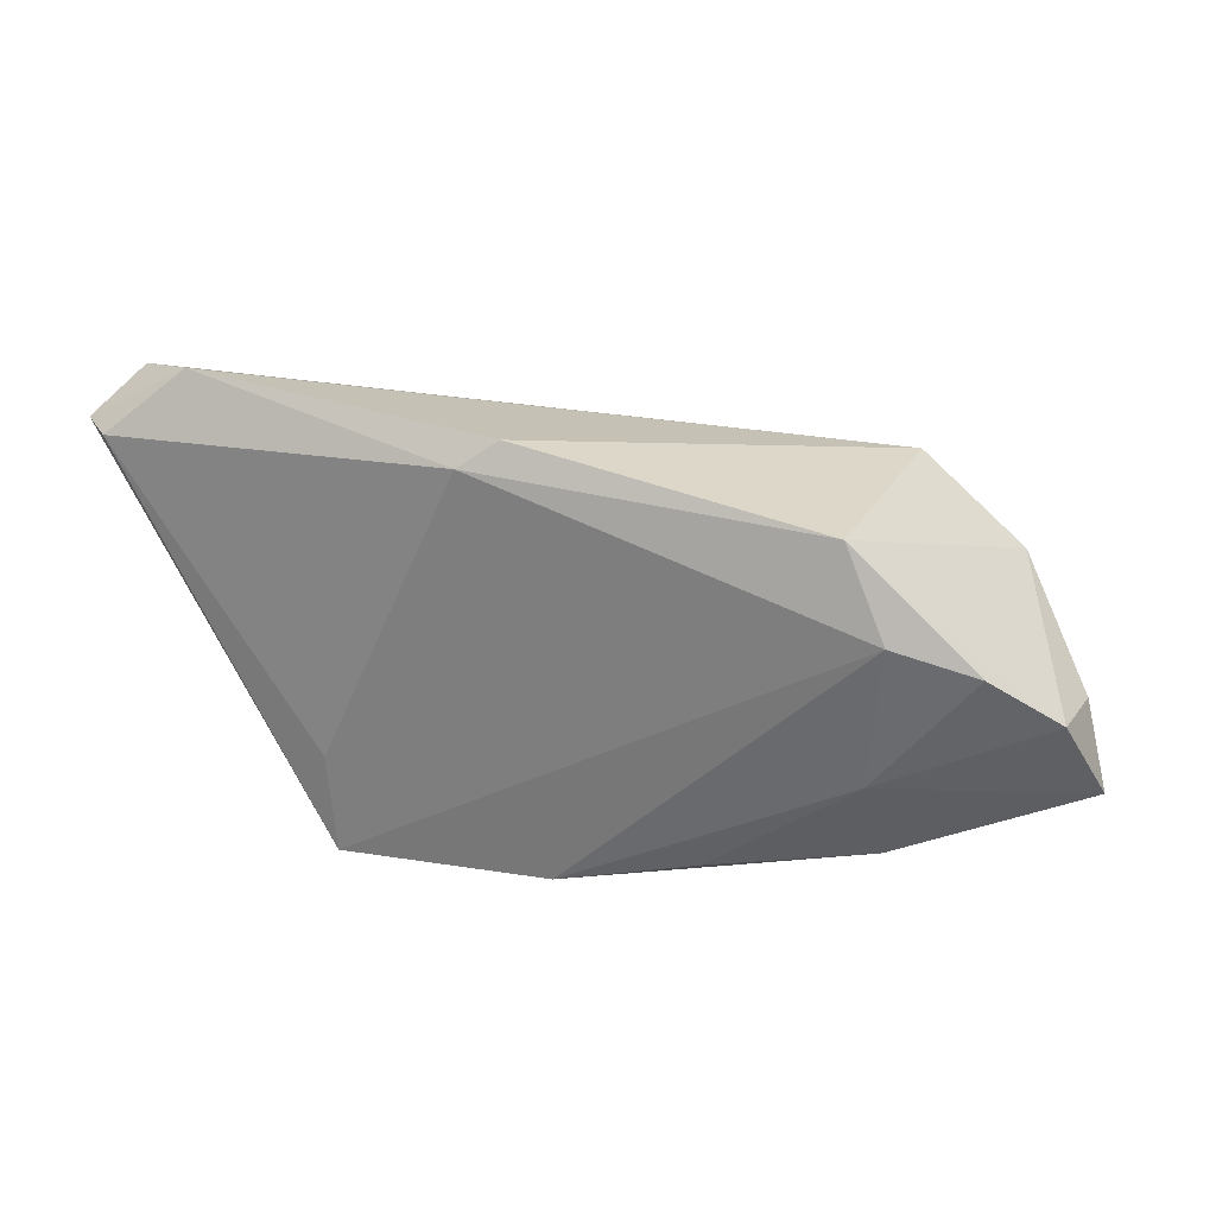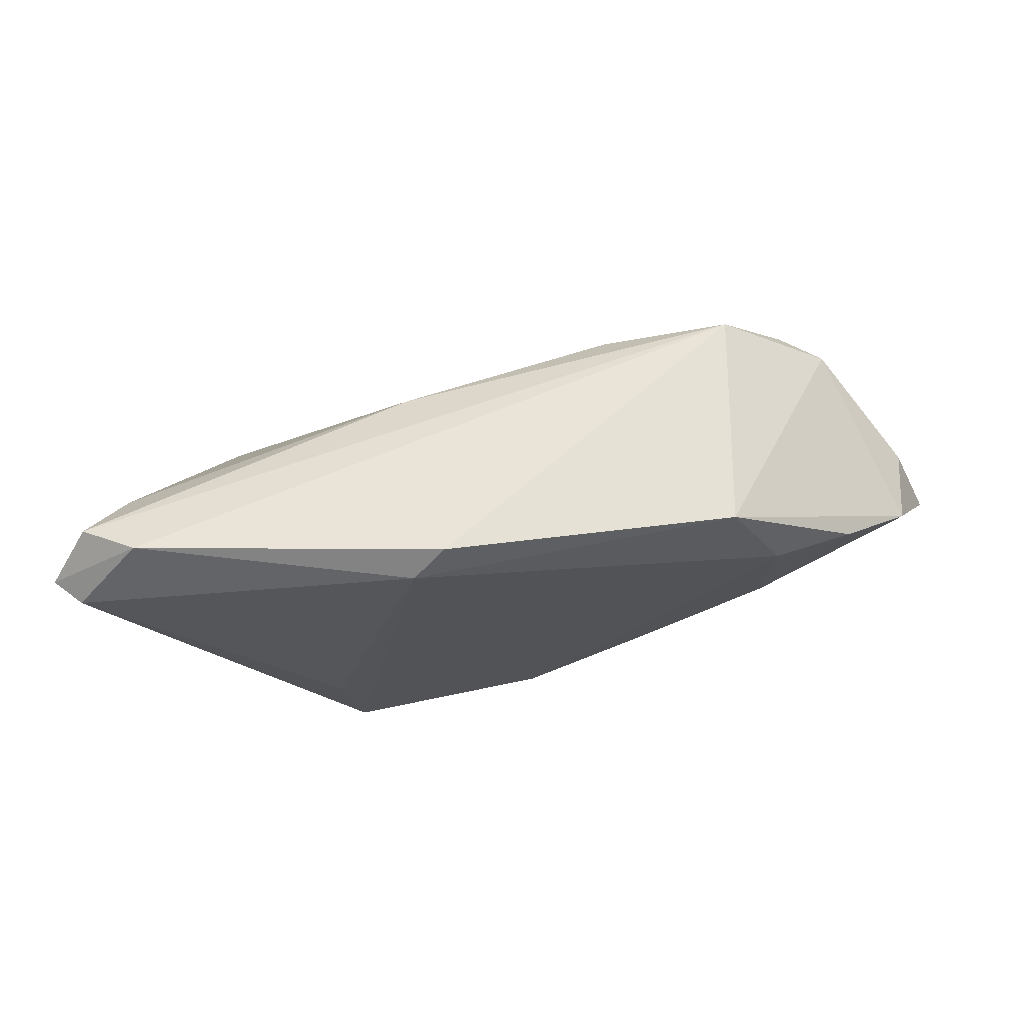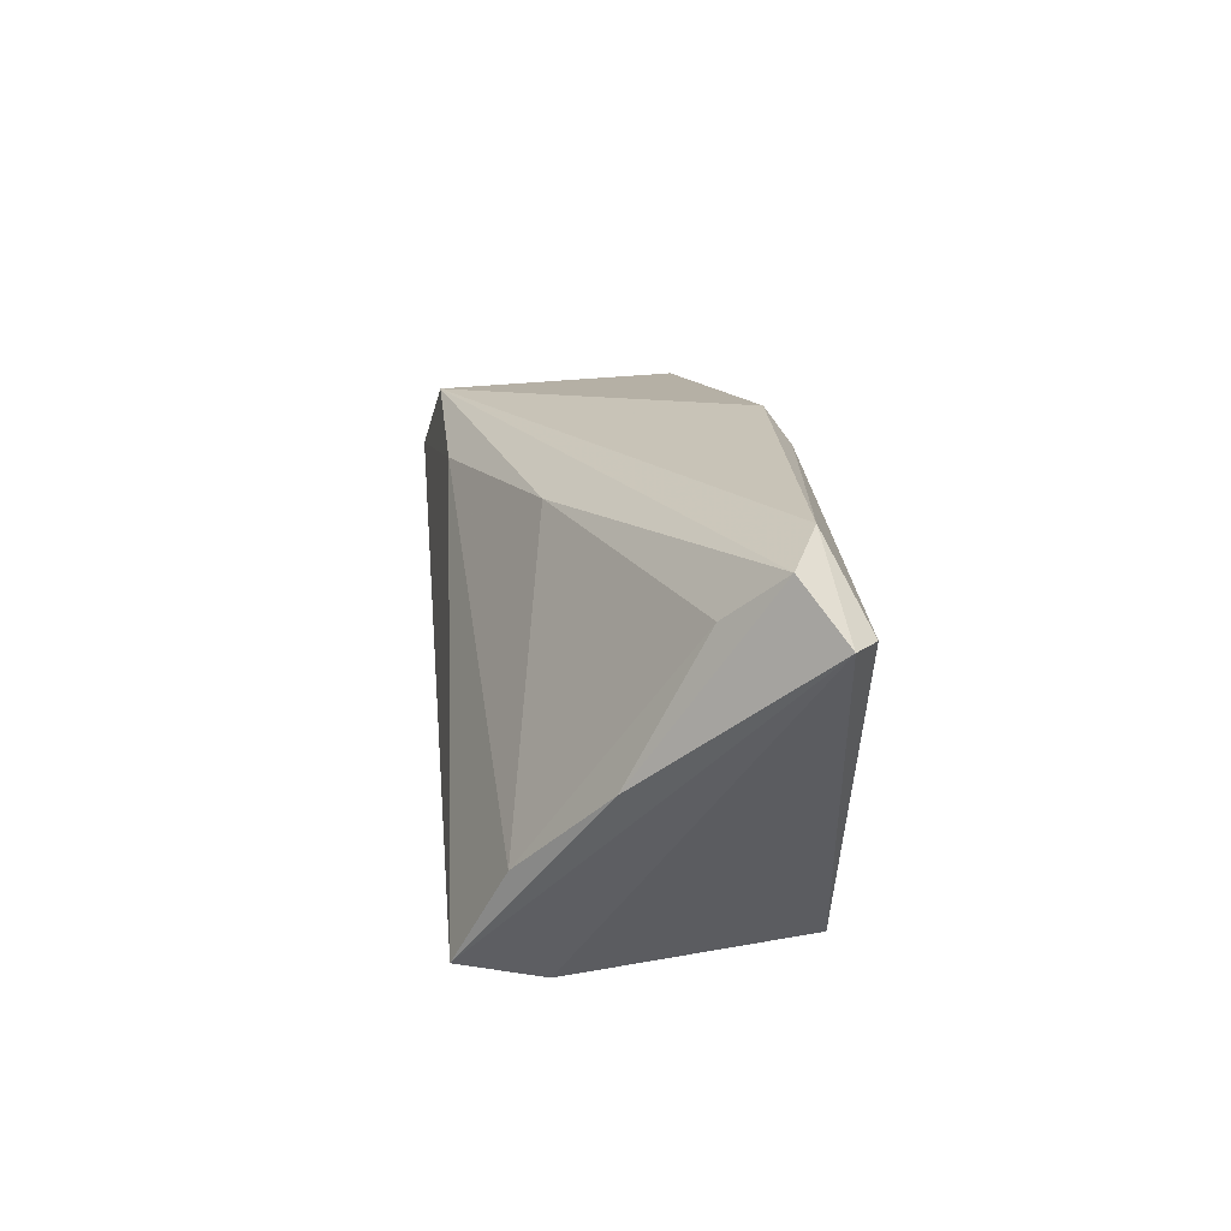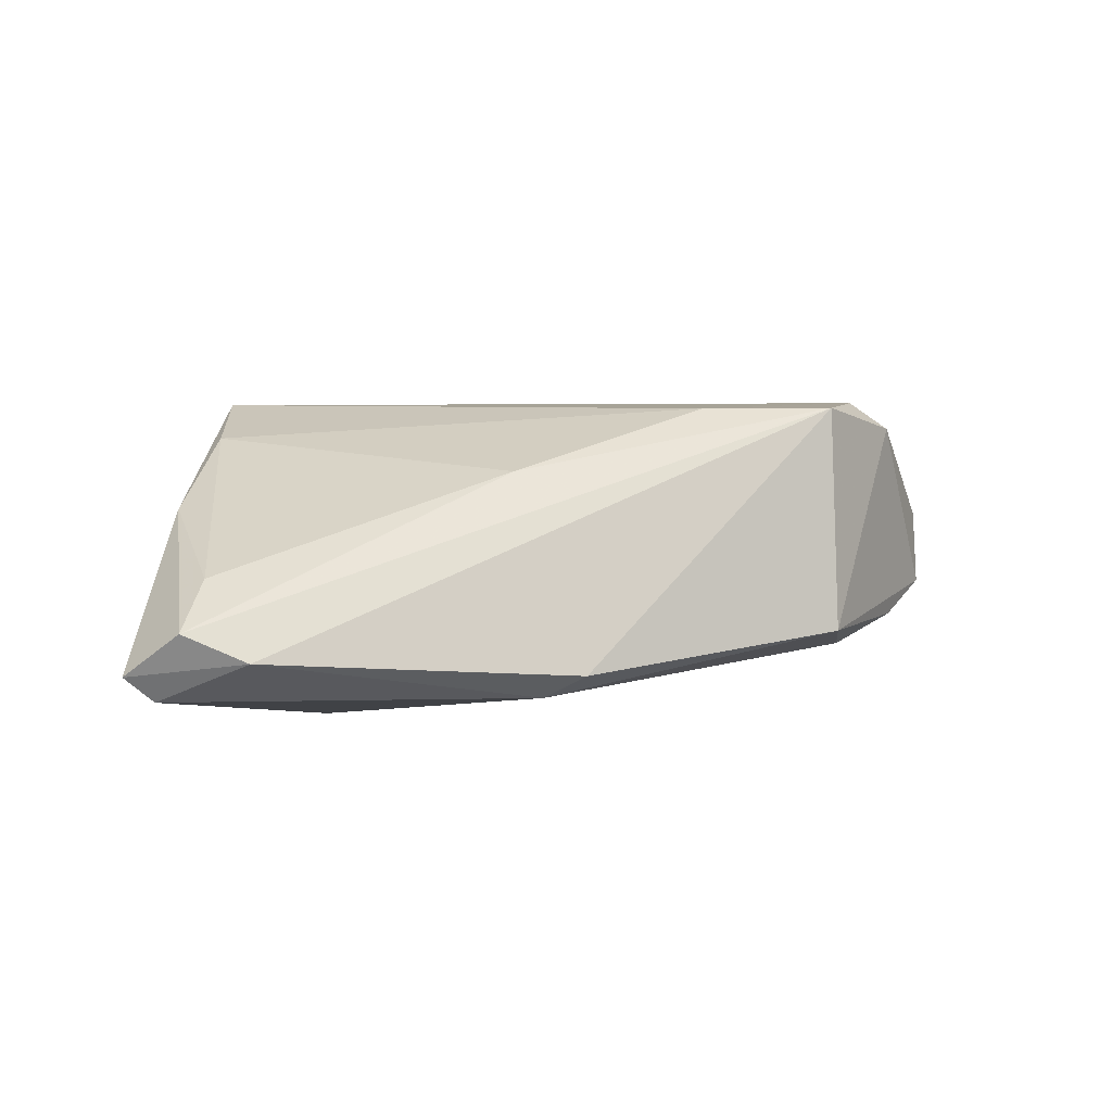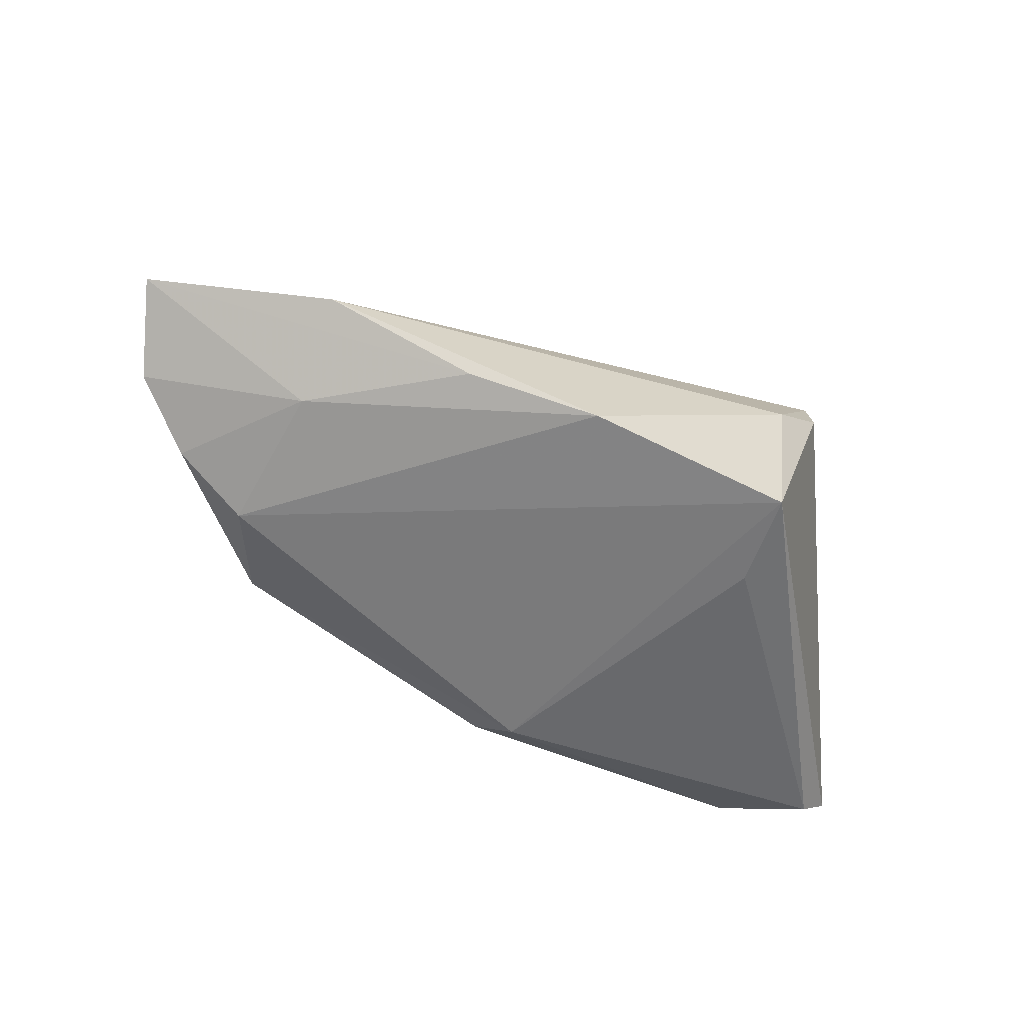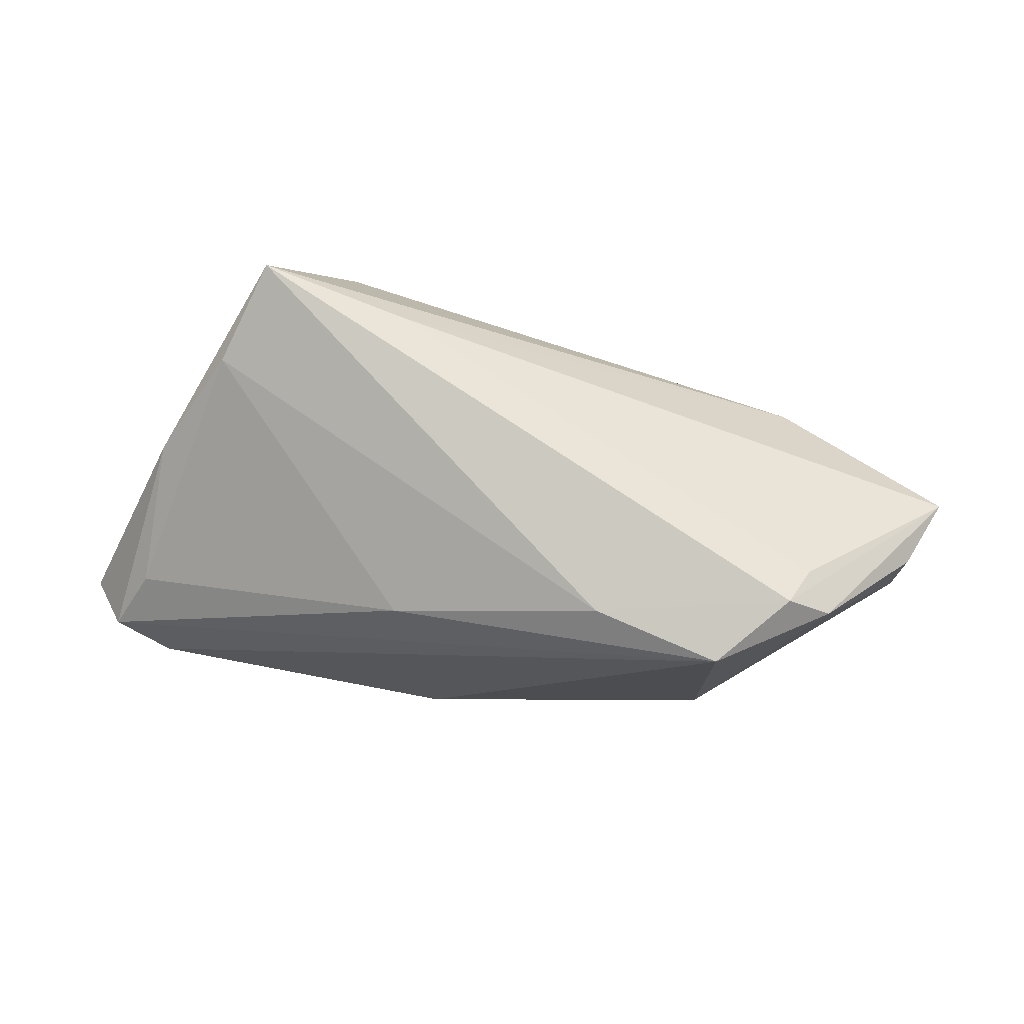
<metadata>
{"format":"obj","ext":"obj","renderer":"f3d","projection":"perspective","resolution":1024,"background":"white","views":[{"elev":27.7,"azim":-156.4,"up":"+Y"},{"elev":-22.2,"azim":-173.7,"up":"+Z"},{"elev":22.8,"azim":84.4,"up":"+Y"},{"elev":-3.1,"azim":160.2,"up":"+Z"},{"elev":-56.3,"azim":-23.3,"up":"+Z"},{"elev":76.5,"azim":-167.6,"up":"+Z"}]}
</metadata>
<code>
v 0.0486 0.02633 -0.009819
v 0.008203 0.01944 0.00976
v 0.005963 0.02372 -0.01698
v 0.02151 -0.02659 -0.01958
v -0.02005 -0.02327 -0.01027
v -0.04196 0.009308 0.02135
v 0.05016 0.02015 -0.01731
v 0.02264 -0.01422 -0.01947
v -0.06153 -0.01182 0.004542
v 0.0017 0.02681 -0.01444
v 0.04118 0.0281 -0.01307
v -0.05797 -0.0023 0.007974
v 0.03803 -0.008039 0.01546
v 0.02477 -0.02659 0.004377
v 0.05384 0.0207 -0.01452
v -0.04397 0.004491 0.01884
v -0.0497 0.005224 -0.006189
v -0.03995 0.008848 -0.01028
v 0.0322 -0.02401 0.01102
v 0.04509 0.003289 0.005484
v -0.0345 0.01974 -0.008862
v -0.03875 -0.02186 -0.001704
v -0.03439 0.01864 0.01928
v -0.04749 0.009197 0.01817
v 0.01535 -0.01788 0.01918
v -0.01805 0.01538 0.01887
v -0.05768 -0.001103 -0.001372
v -0.003925 -0.02659 -0.01508
v 0.04485 0.02032 -0.003547
v -0.03792 -0.009822 -0.008082
v 0.03424 -0.02041 0.02135
f 19 4 15
f 15 31 19
f 20 31 15
f 16 6 9
f 31 6 16
f 15 4 7
f 27 30 9
f 9 12 27
f 24 6 23
f 24 27 12
f 9 6 24
f 24 12 9
f 23 21 24
f 21 27 24
f 14 19 31
f 31 22 14
f 4 19 14
f 9 30 5
f 5 22 9
f 26 2 23
f 26 6 31
f 23 6 26
f 15 7 11
f 25 16 9
f 31 16 25
f 9 22 25
f 25 22 31
f 28 5 30
f 22 5 28
f 4 14 28
f 28 14 22
f 18 28 30
f 4 28 18
f 13 26 31
f 2 26 13
f 31 20 13
f 13 20 29
f 29 2 13
f 1 2 29
f 15 11 1
f 23 2 1
f 1 11 23
f 1 20 15
f 29 20 1
f 10 21 23
f 23 11 10
f 8 7 4
f 17 27 21
f 21 18 17
f 30 27 17
f 17 18 30
f 3 11 7
f 3 10 11
f 7 8 3
f 21 10 3
f 4 18 3
f 3 8 4
f 3 18 21

</code>
